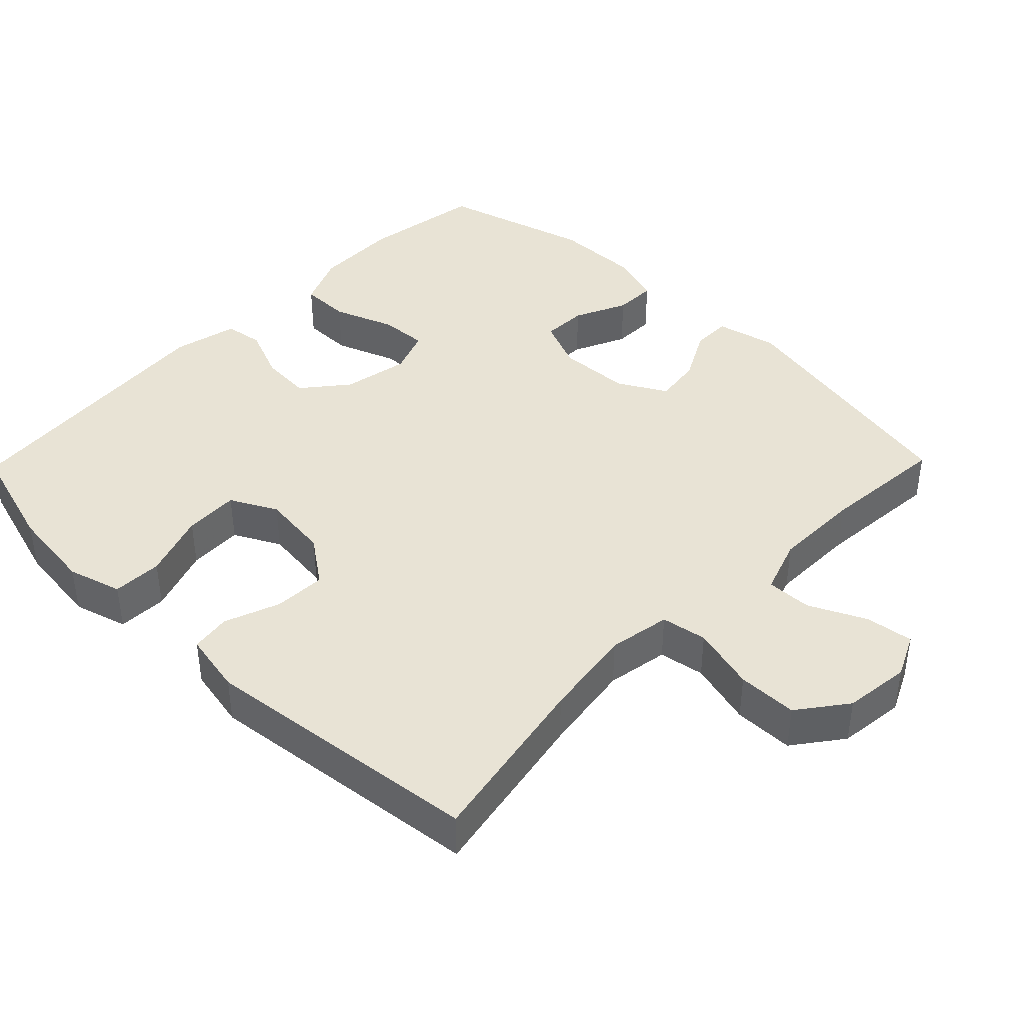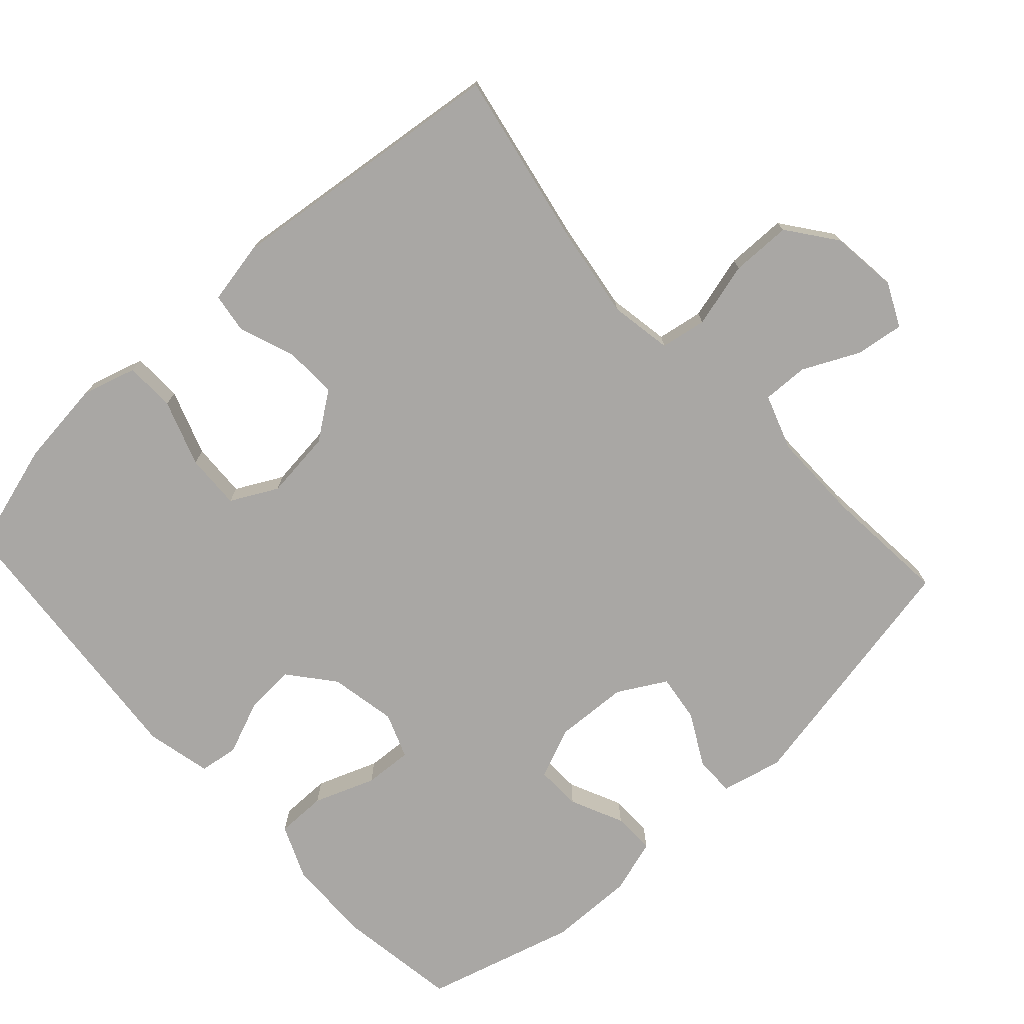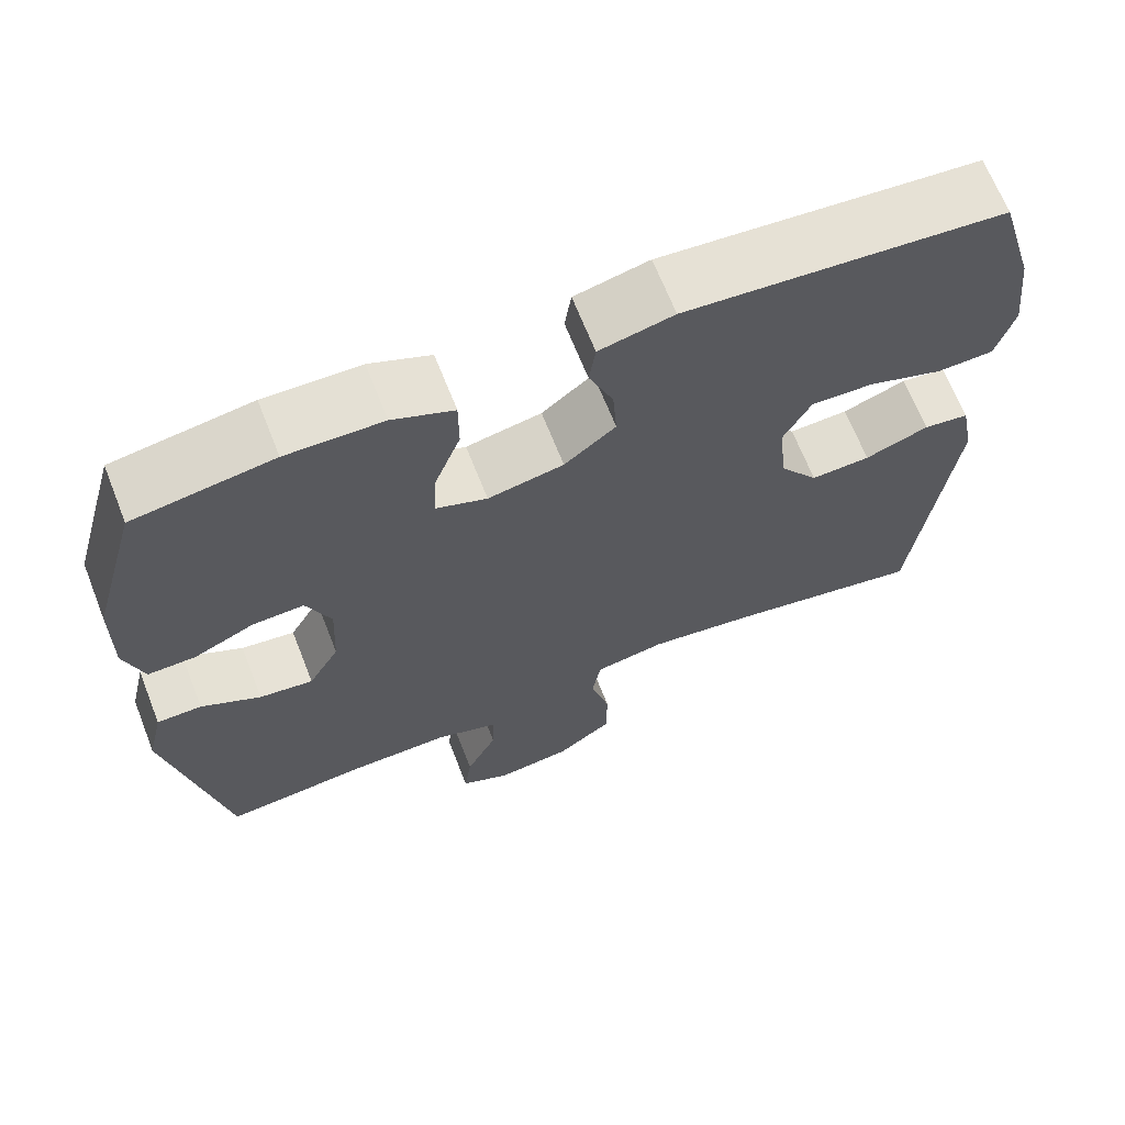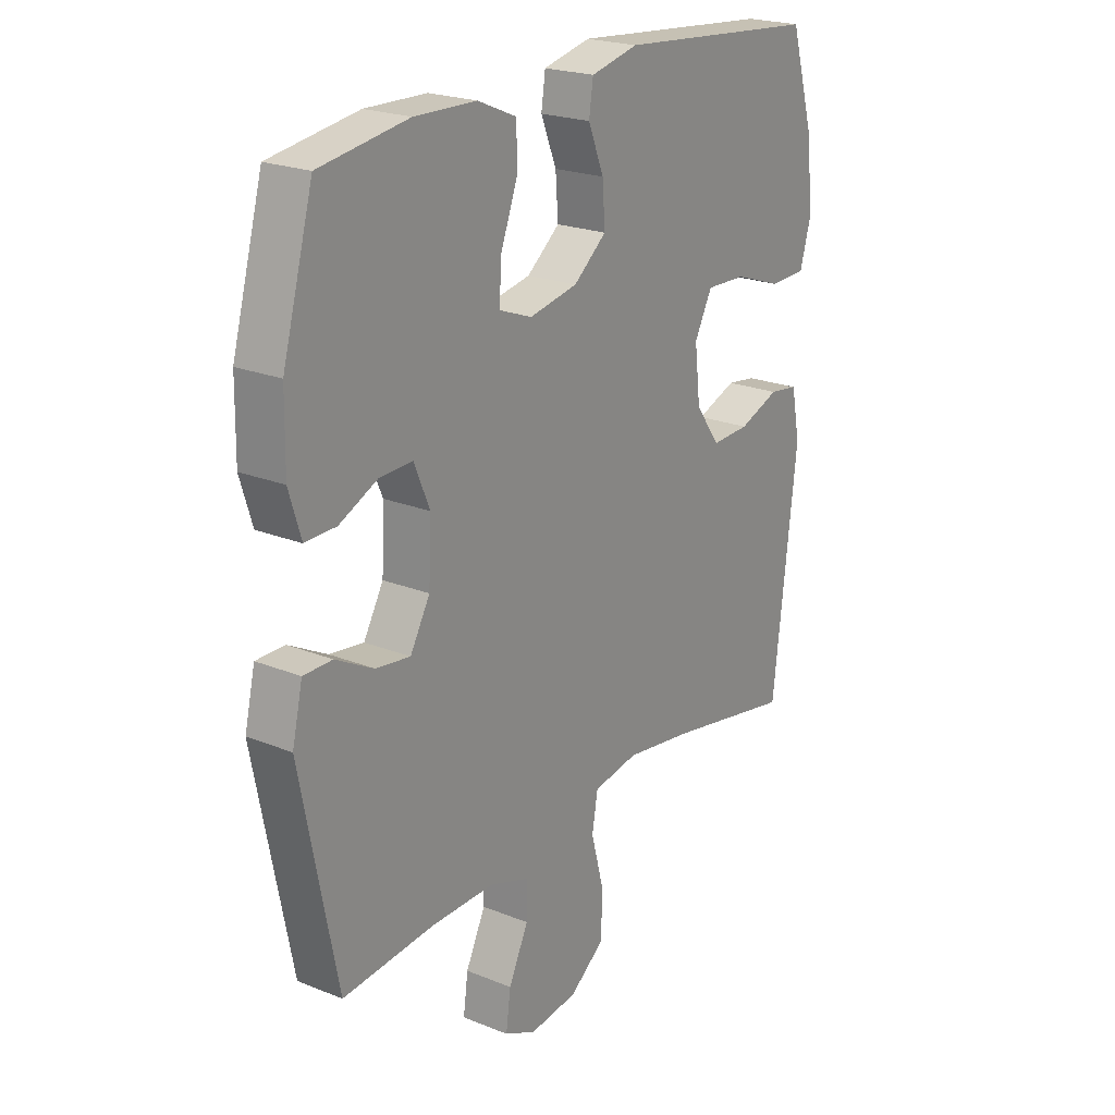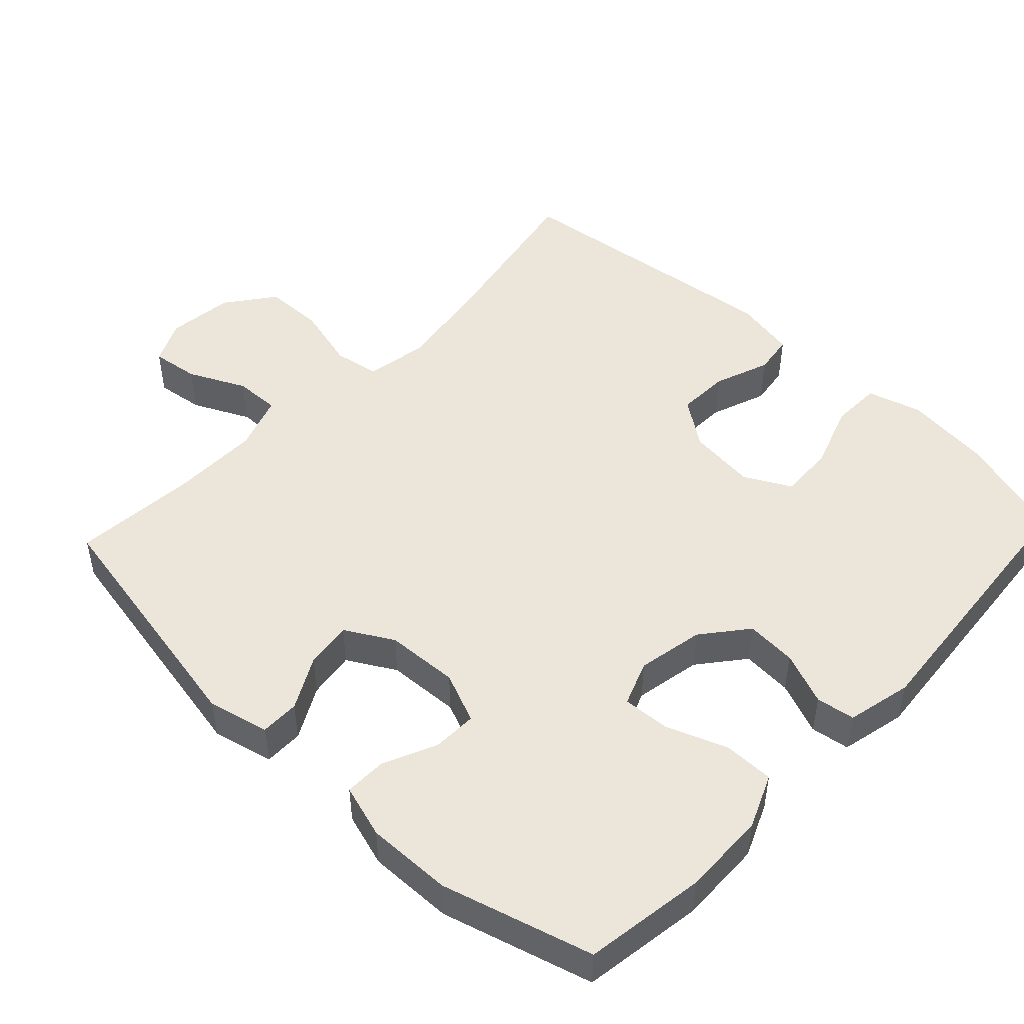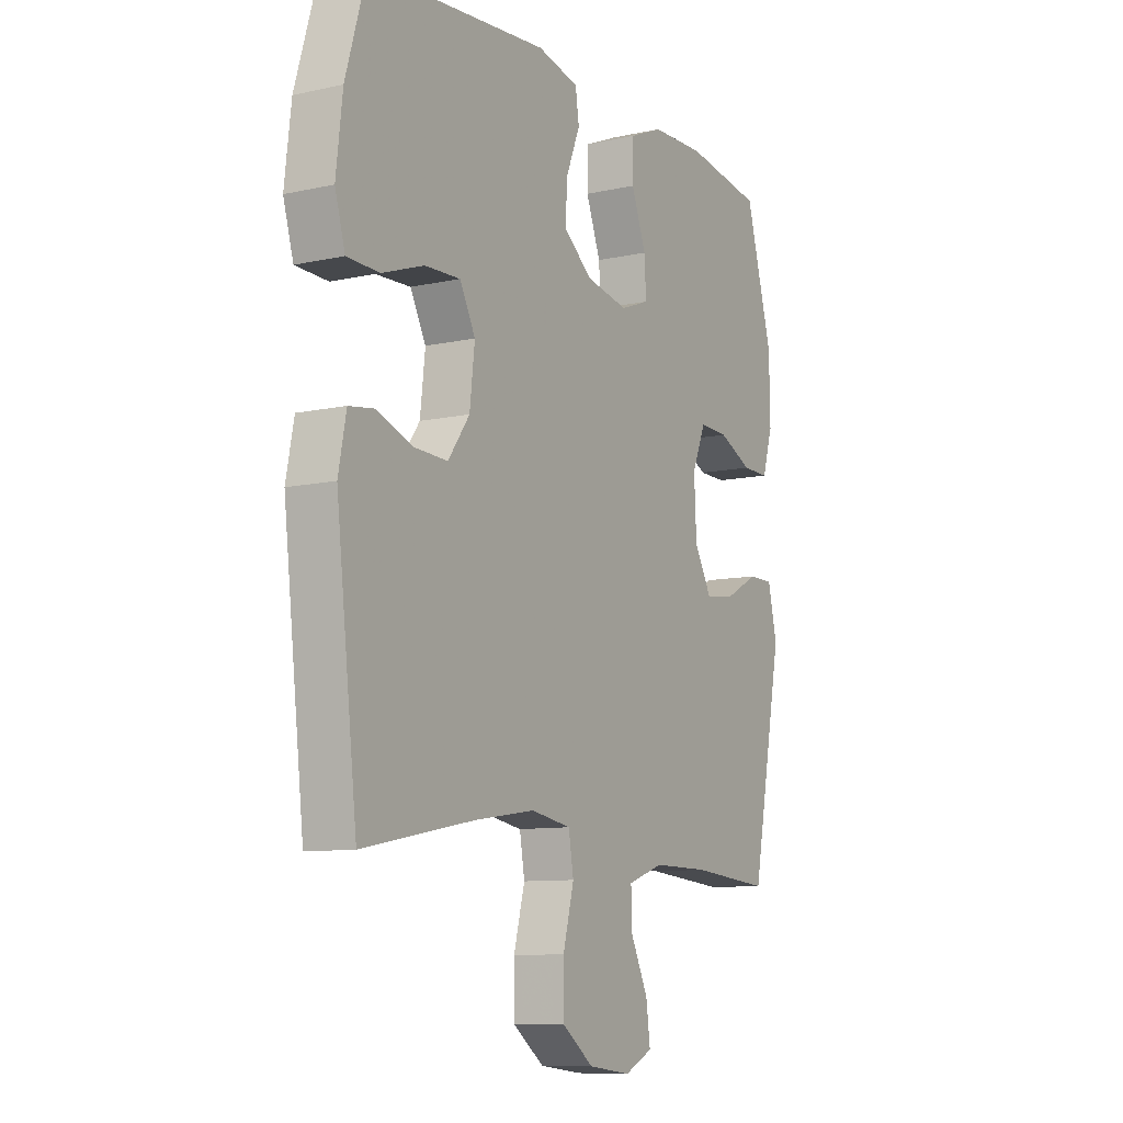
<metadata>
{"format":"obj","ext":"obj","renderer":"f3d","projection":"perspective","resolution":1024,"background":"white","views":[{"elev":41.3,"azim":134.3,"up":"+Y"},{"elev":-74.7,"azim":132.4,"up":"+Y"},{"elev":67.0,"azim":-21.5,"up":"+Z"},{"elev":22.2,"azim":-55.0,"up":"+Z"},{"elev":48.5,"azim":-46.7,"up":"+Y"},{"elev":-9.7,"azim":119.8,"up":"+Z"}]}
</metadata>
<code>
v 0.5 0.07 -0.5
v 0.254 0.07 -0.453
v 0.125 0.07 -0.434
v 0.038 0.07 -0.449
v 0.027 0.07 -0.513
v 0.051 0.07 -0.604
v 0.05 0.07 -0.688
v -0.018 0.07 -0.739
v -0.111 0.07 -0.75
v -0.172 0.07 -0.721
v -0.163 0.07 -0.654
v -0.125 0.07 -0.575
v -0.123 0.07 -0.511
v -0.201 0.07 -0.484
v -0.324 0.07 -0.485
v -0.5 0.07 -0.5
v -0.569 0.07 -0.146
v -0.549 0.07 -0.06
v -0.494 0.07 -0.06
v -0.421 0.07 -0.099
v -0.355 0.07 -0.108
v -0.317 0.07 -0.041
v -0.312 0.07 0.061
v -0.342 0.07 0.132
v -0.405 0.07 0.13
v -0.479 0.07 0.096
v -0.538 0.07 0.095
v -0.561 0.07 0.17
v -0.559 0.07 0.289
v -0.5 0.07 0.5
v -0.33 0.07 0.526
v -0.212 0.07 0.523
v -0.137 0.07 0.491
v -0.137 0.07 0.421
v -0.169 0.07 0.336
v -0.173 0.07 0.269
v -0.11 0.07 0.245
v -0.017 0.07 0.263
v 0.046 0.07 0.314
v 0.041 0.07 0.385
v 0.011 0.07 0.459
v 0.019 0.07 0.513
v 0.11 0.07 0.534
v 0.5 0.07 0.5
v 0.545 0.07 0.347
v 0.559 0.07 0.227
v 0.537 0.07 0.151
v 0.467 0.07 0.149
v 0.375 0.07 0.181
v 0.298 0.07 0.184
v 0.264 0.07 0.119
v 0.275 0.07 0.024
v 0.322 0.07 -0.041
v 0.395 0.07 -0.038
v 0.473 0.07 -0.009
v 0.529 0.07 -0.017
v 0.546 0.07 -0.104
v 0.5 0 -0.5
v 0.254 0 -0.453
v 0.125 0 -0.434
v 0.038 0 -0.449
v 0.027 0 -0.513
v 0.051 0 -0.604
v 0.05 0 -0.688
v -0.018 0 -0.739
v -0.111 0 -0.75
v -0.172 0 -0.721
v -0.163 0 -0.654
v -0.125 0 -0.575
v -0.123 0 -0.511
v -0.201 0 -0.484
v -0.324 0 -0.485
v -0.5 0 -0.5
v -0.569 0 -0.146
v -0.549 0 -0.06
v -0.494 0 -0.06
v -0.421 0 -0.099
v -0.355 0 -0.108
v -0.317 0 -0.041
v -0.312 0 0.061
v -0.342 0 0.132
v -0.405 0 0.13
v -0.479 0 0.096
v -0.538 0 0.095
v -0.561 0 0.17
v -0.559 0 0.289
v -0.5 0 0.5
v -0.33 0 0.526
v -0.212 0 0.523
v -0.137 0 0.491
v -0.137 0 0.421
v -0.169 0 0.336
v -0.173 0 0.269
v -0.11 0 0.245
v -0.017 0 0.263
v 0.046 0 0.314
v 0.041 0 0.385
v 0.011 0 0.459
v 0.019 0 0.513
v 0.11 0 0.534
v 0.5 0 0.5
v 0.545 0 0.347
v 0.559 0 0.227
v 0.537 0 0.151
v 0.467 0 0.149
v 0.375 0 0.181
v 0.298 0 0.184
v 0.264 0 0.119
v 0.275 0 0.024
v 0.322 0 -0.041
v 0.395 0 -0.038
v 0.473 0 -0.009
v 0.529 0 -0.017
v 0.546 0 -0.104
f 57 1 2
f 56 57 2
f 55 56 2
f 54 55 2
f 53 54 2 3
f 52 53 3 4
f 51 52 4
f 47 48 49
f 46 47 49
f 45 46 49
f 44 45 49
f 43 44 49
f 42 43 49
f 41 42 49
f 40 41 49
f 39 40 49 50
f 38 39 50 51
f 33 34 35
f 32 33 35
f 31 32 35
f 30 31 35
f 29 30 35
f 28 29 35
f 27 28 35
f 26 27 35
f 25 26 35
f 24 25 35 36
f 23 24 36 37
f 18 19 20
f 17 18 20
f 16 17 20
f 15 16 20
f 14 15 20 21
f 13 14 21 22
f 10 11 12
f 9 10 12
f 8 9 12
f 7 8 12
f 6 7 12
f 5 6 12
f 4 5 12 13
f 37 38 51
f 23 37 51
f 22 23 51
f 13 22 51
f 4 13 51
f 59 58 114
f 59 114 113
f 59 113 112
f 59 112 111
f 60 59 111 110
f 61 60 110 109
f 61 109 108
f 106 105 104
f 106 104 103
f 106 103 102
f 106 102 101
f 106 101 100
f 106 100 99
f 106 99 98
f 106 98 97
f 107 106 97 96
f 108 107 96 95
f 92 91 90
f 92 90 89
f 92 89 88
f 92 88 87
f 92 87 86
f 92 86 85
f 92 85 84
f 92 84 83
f 92 83 82
f 93 92 82 81
f 94 93 81 80
f 77 76 75
f 77 75 74
f 77 74 73
f 77 73 72
f 78 77 72 71
f 79 78 71 70
f 69 68 67
f 69 67 66
f 69 66 65
f 69 65 64
f 69 64 63
f 69 63 62
f 70 69 62 61
f 108 95 94
f 108 94 80
f 108 80 79
f 108 79 70
f 108 70 61
f 1 58 59 2
f 2 59 60 3
f 3 60 61 4
f 4 61 62 5
f 5 62 63 6
f 6 63 64 7
f 7 64 65 8
f 8 65 66 9
f 9 66 67 10
f 10 67 68 11
f 11 68 69 12
f 12 69 70 13
f 13 70 71 14
f 14 71 72 15
f 15 72 73 16
f 16 73 74 17
f 17 74 75 18
f 18 75 76 19
f 19 76 77 20
f 20 77 78 21
f 21 78 79 22
f 22 79 80 23
f 23 80 81 24
f 24 81 82 25
f 25 82 83 26
f 26 83 84 27
f 27 84 85 28
f 28 85 86 29
f 29 86 87 30
f 30 87 88 31
f 31 88 89 32
f 32 89 90 33
f 33 90 91 34
f 34 91 92 35
f 35 92 93 36
f 36 93 94 37
f 37 94 95 38
f 38 95 96 39
f 39 96 97 40
f 40 97 98 41
f 41 98 99 42
f 42 99 100 43
f 43 100 101 44
f 44 101 102 45
f 45 102 103 46
f 46 103 104 47
f 47 104 105 48
f 48 105 106 49
f 49 106 107 50
f 50 107 108 51
f 51 108 109 52
f 52 109 110 53
f 53 110 111 54
f 54 111 112 55
f 55 112 113 56
f 56 113 114 57
f 57 114 58 1

</code>
